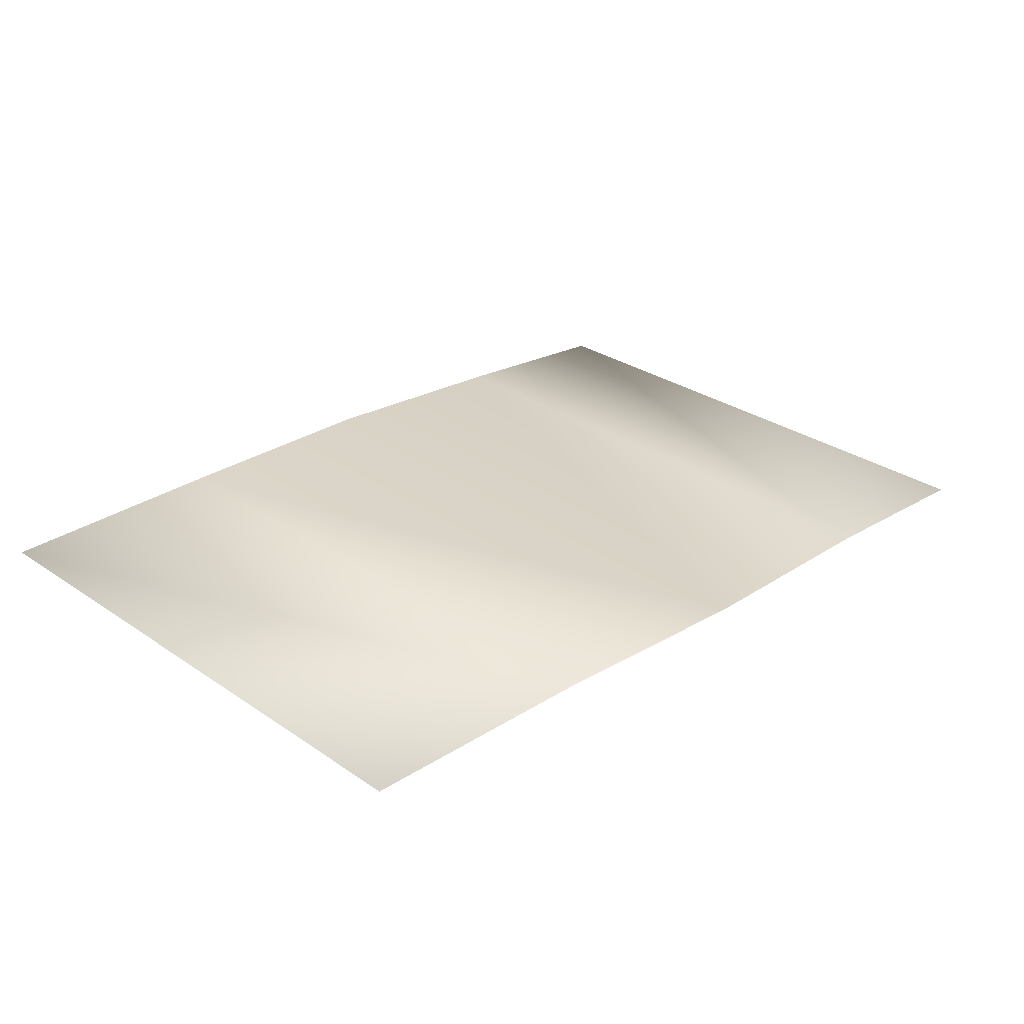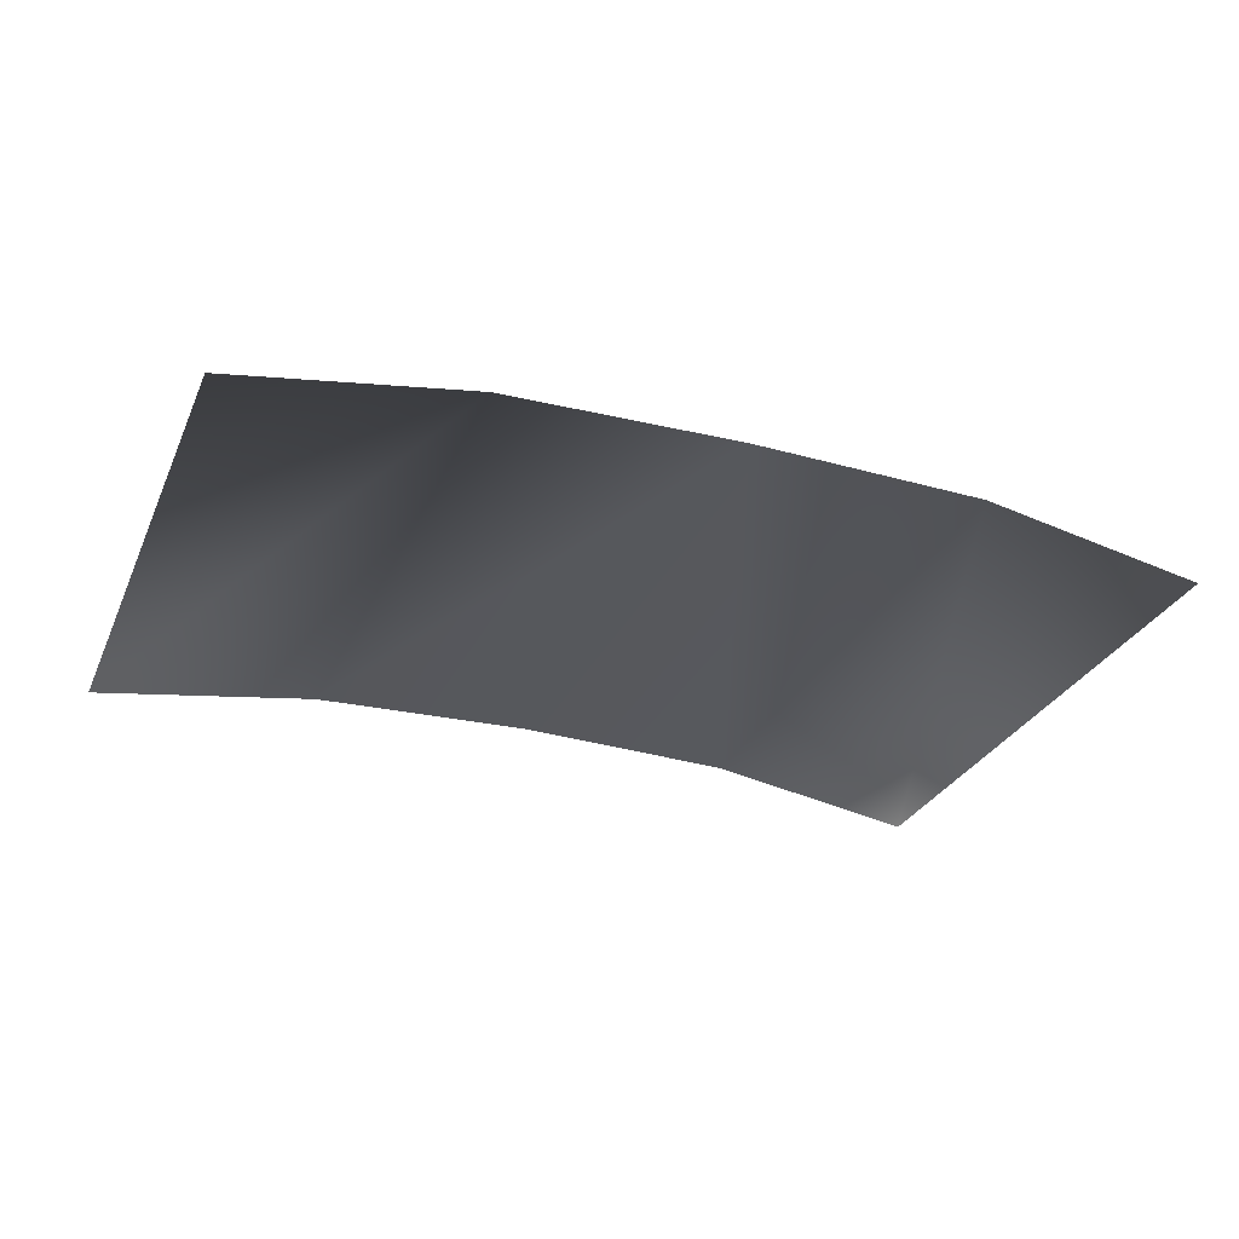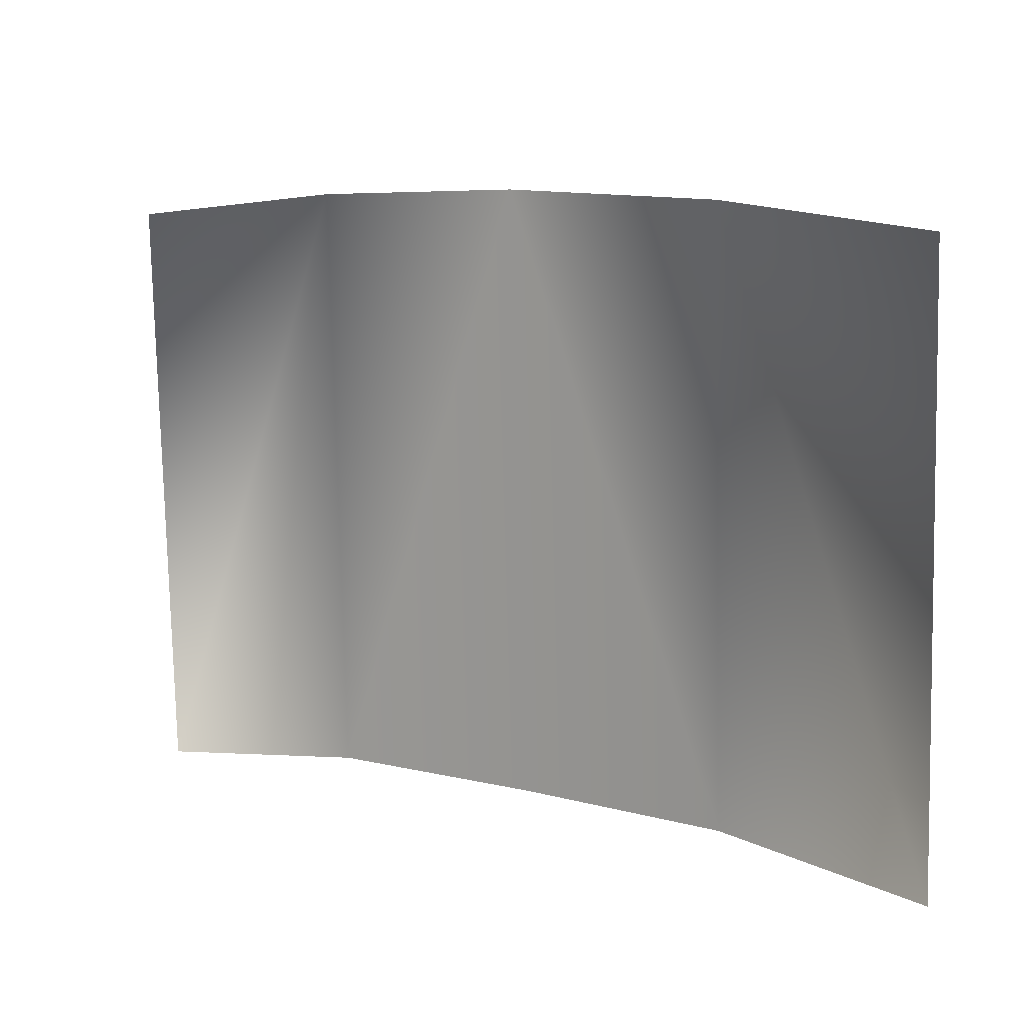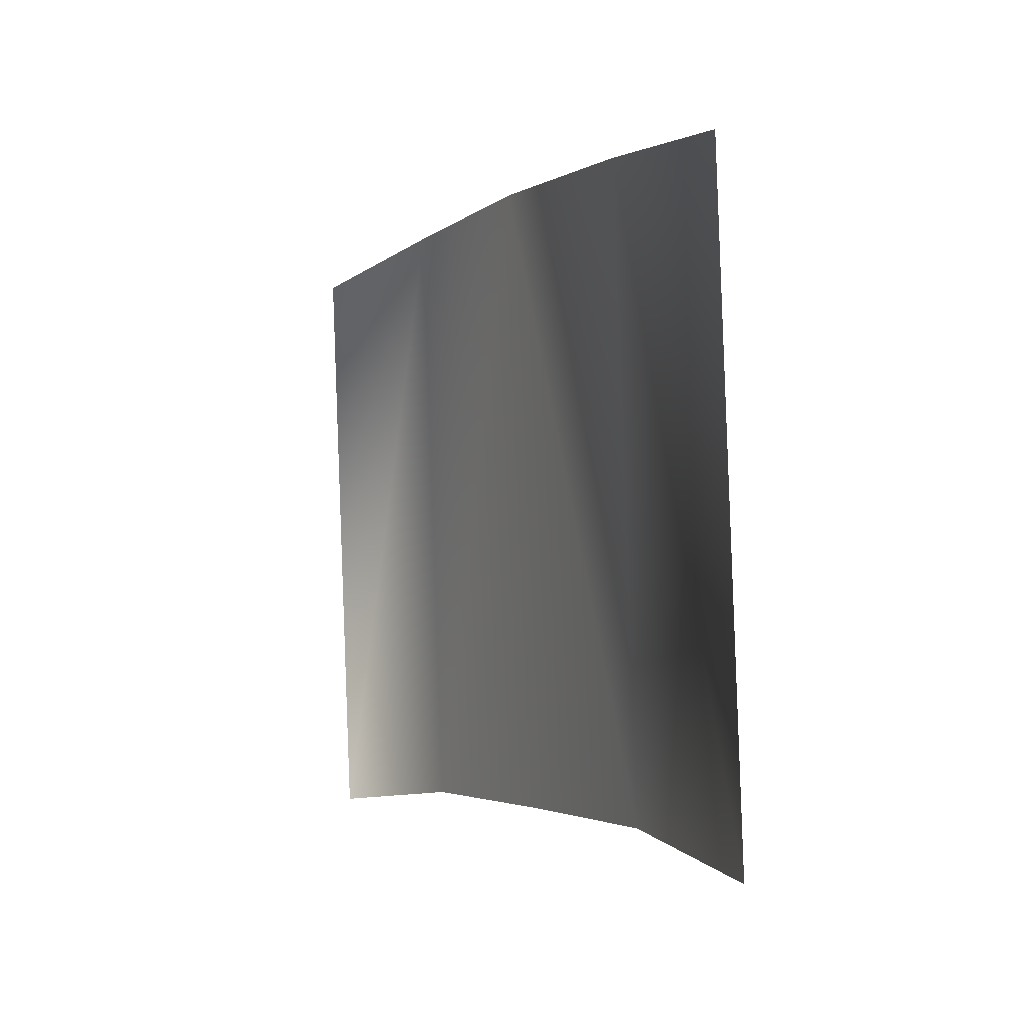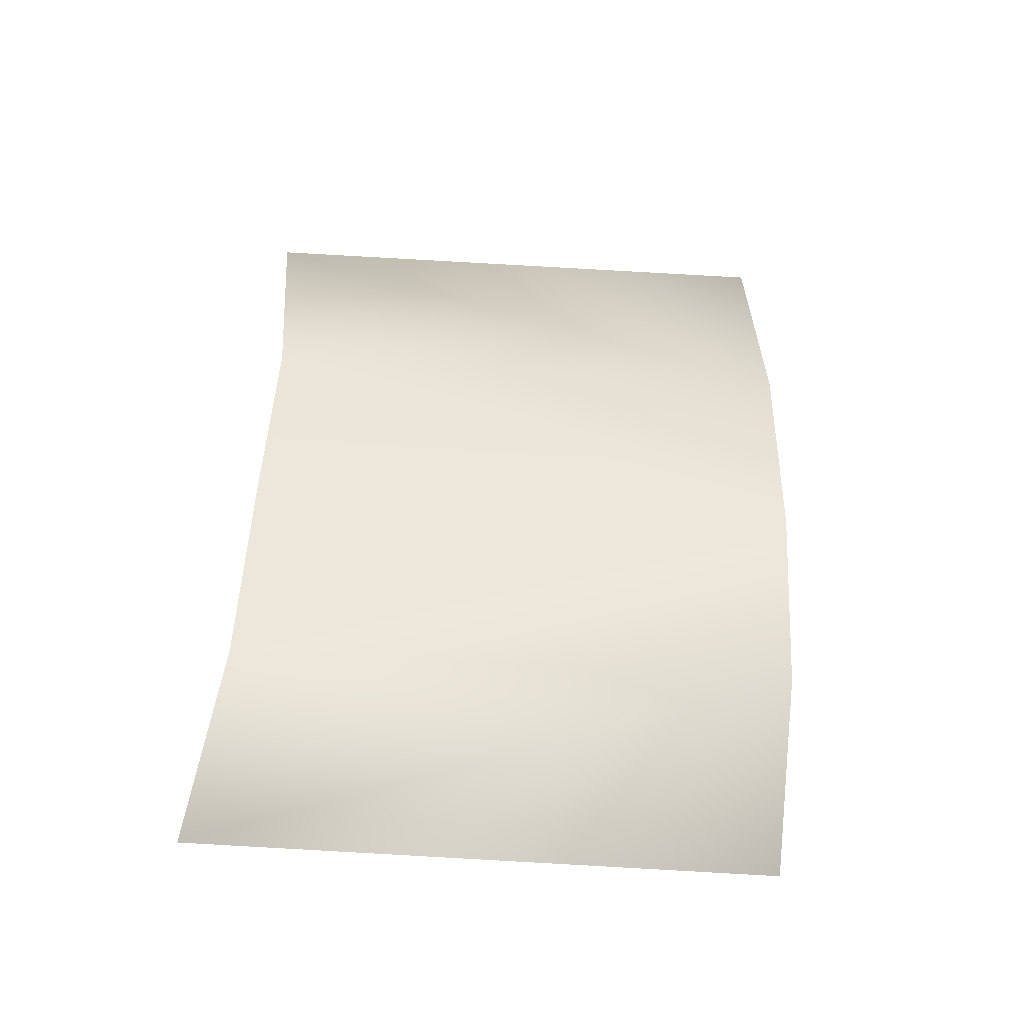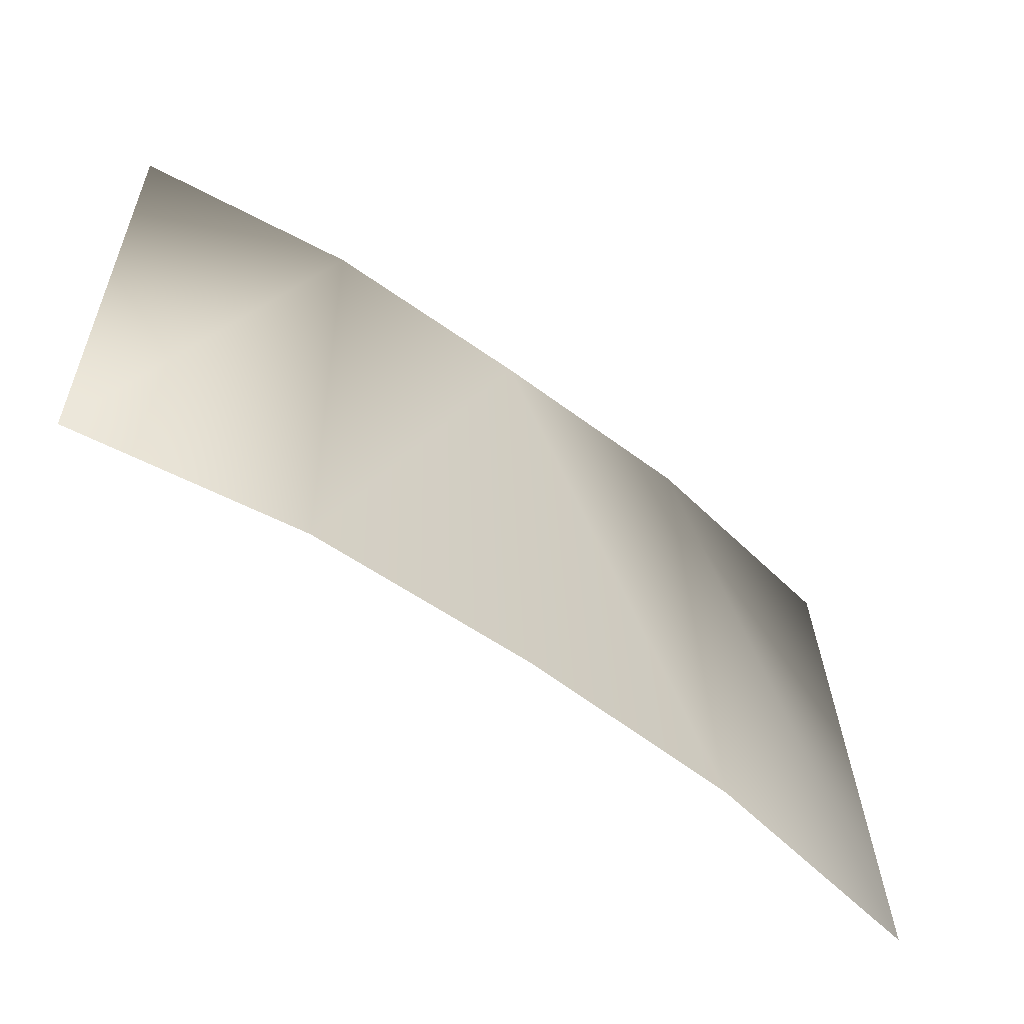
<metadata>
{"format":"obj","ext":"obj","renderer":"f3d","projection":"perspective","resolution":1024,"background":"white","views":[{"elev":26.1,"azim":-44.8,"up":"+Y"},{"elev":-30.6,"azim":-20.4,"up":"+Y"},{"elev":9.5,"azim":34.1,"up":"+Z"},{"elev":-2.9,"azim":65.6,"up":"+Z"},{"elev":48.1,"azim":-87.7,"up":"+Y"},{"elev":-59.3,"azim":143.0,"up":"+Z"}]}
</metadata>
<code>
o Car_Cube.024
v -0.9703 0.00313 1.131
v 0.9694 0.00313 1.131
v 0.4844 0.05313 1.181
v 0.4838 0.1031 -0.1067
v -0.000537 0.05313 1.196
v -0.000537 0.1181 -0.1067
v -0.4854 0.05313 1.181
v -0.4849 0.1031 -0.1067
v -0.9693 0.05313 -0.1567
v 0.9682 0.05313 -0.1567
f 3 2 10 4
f 5 3 4 6
f 8 7 5 6
f 9 1 7 8

</code>
